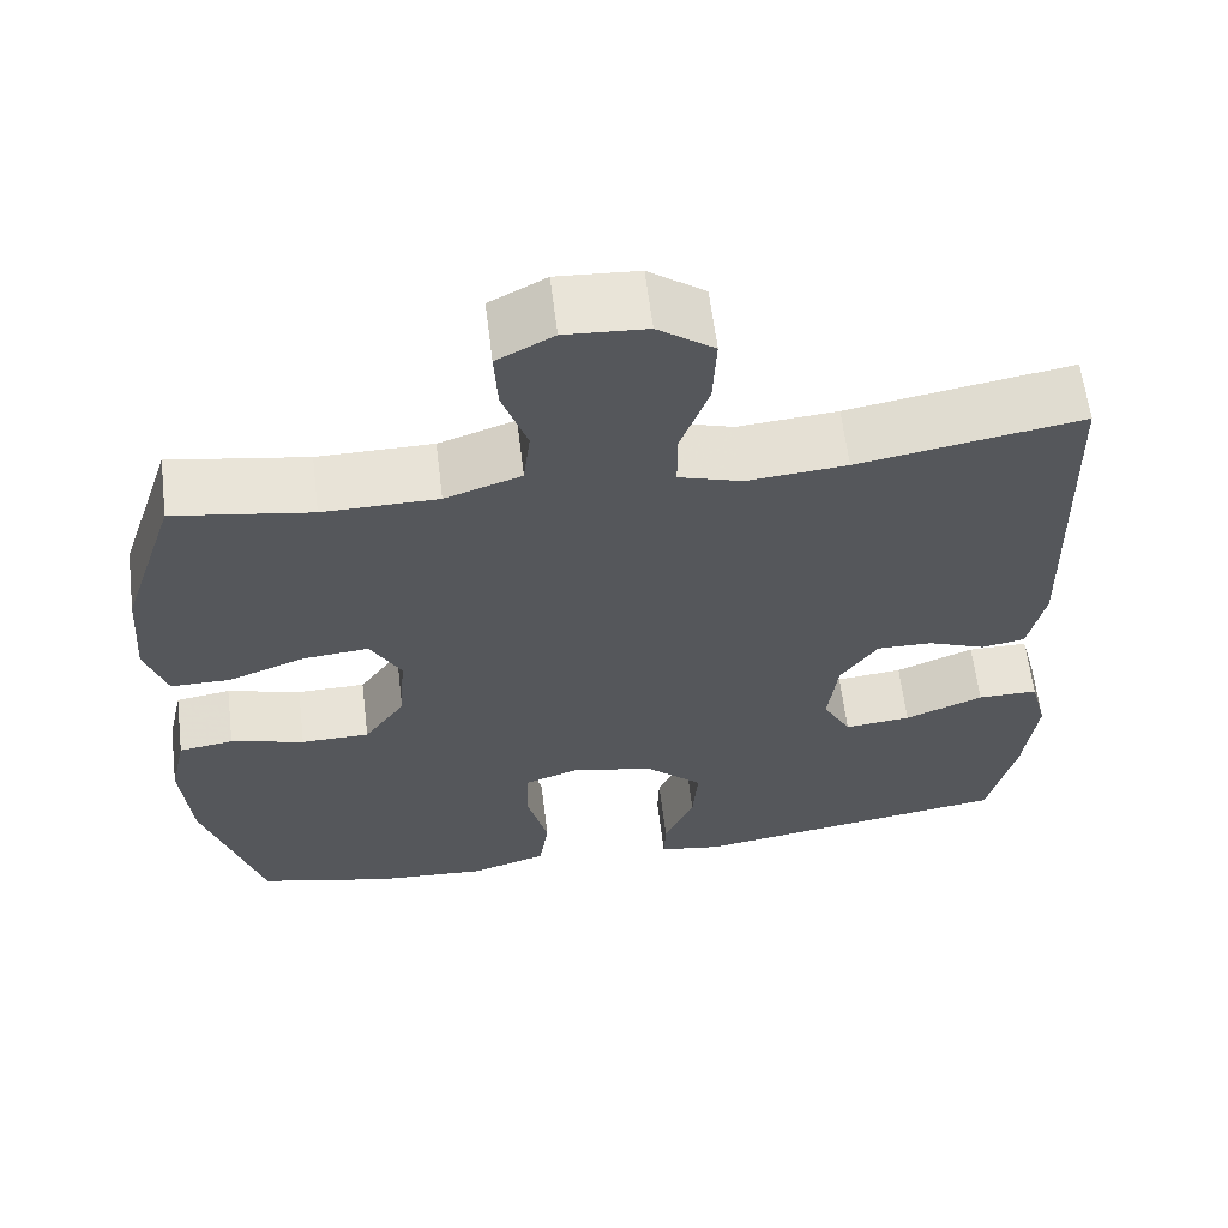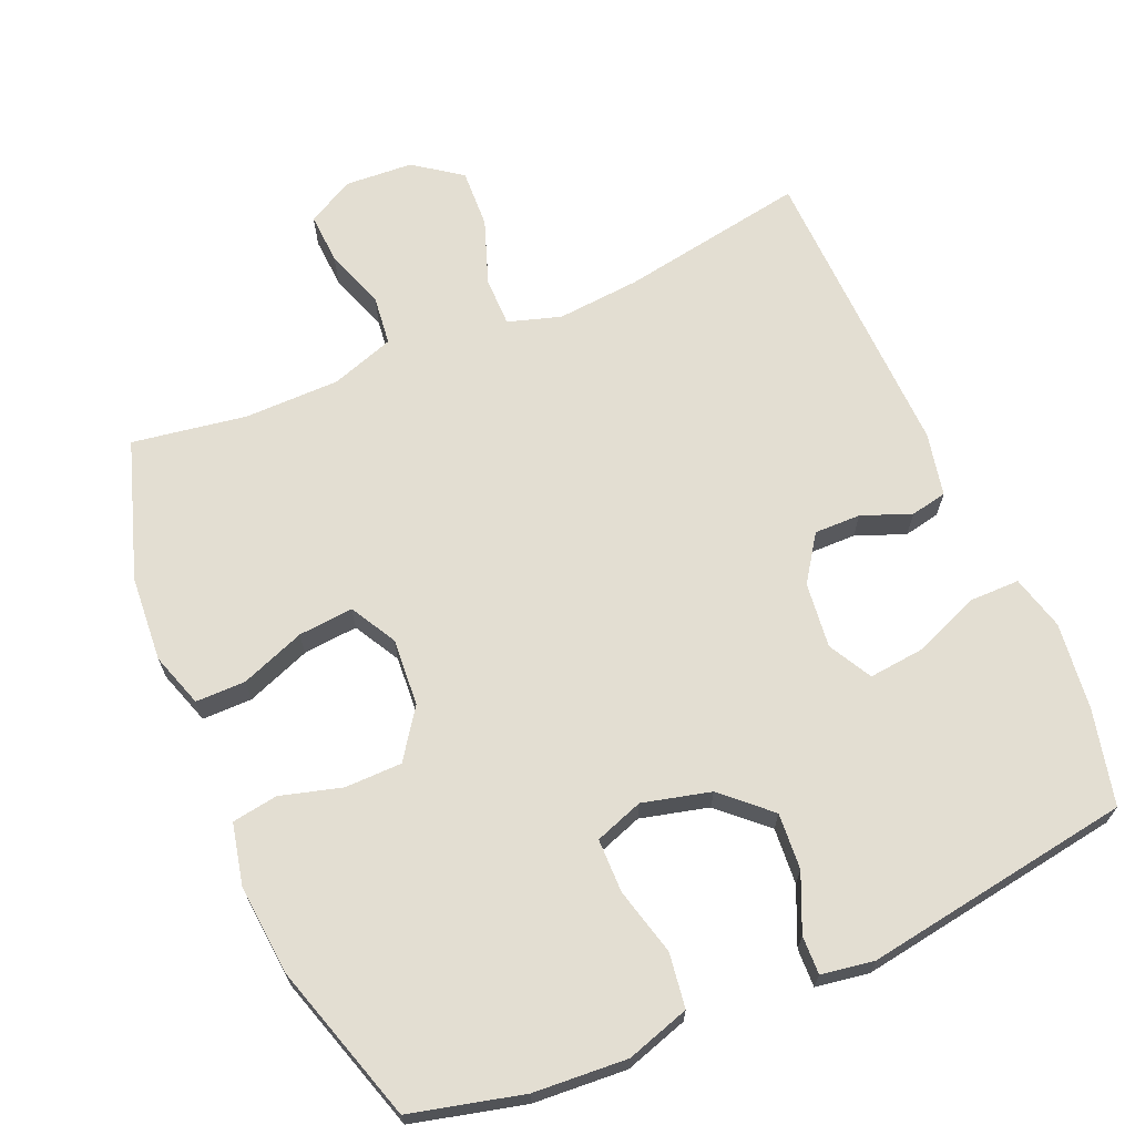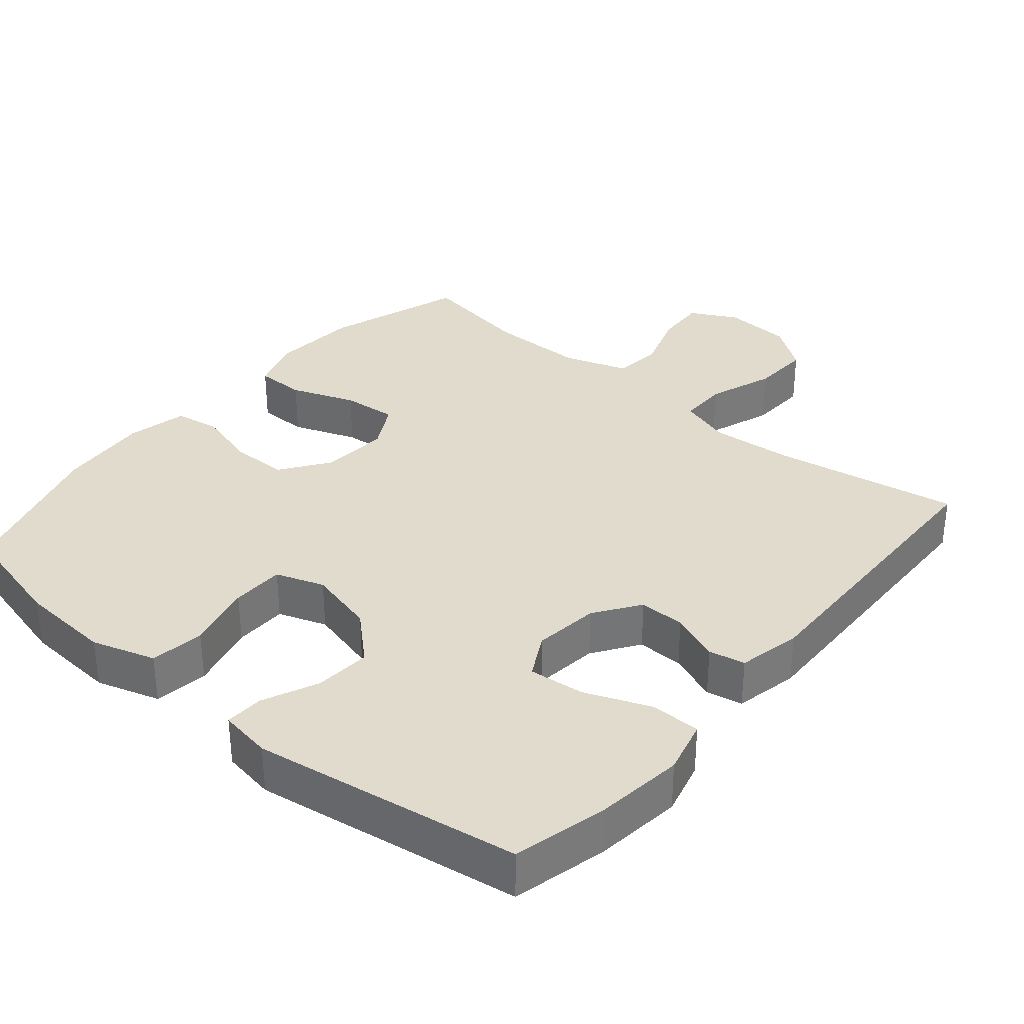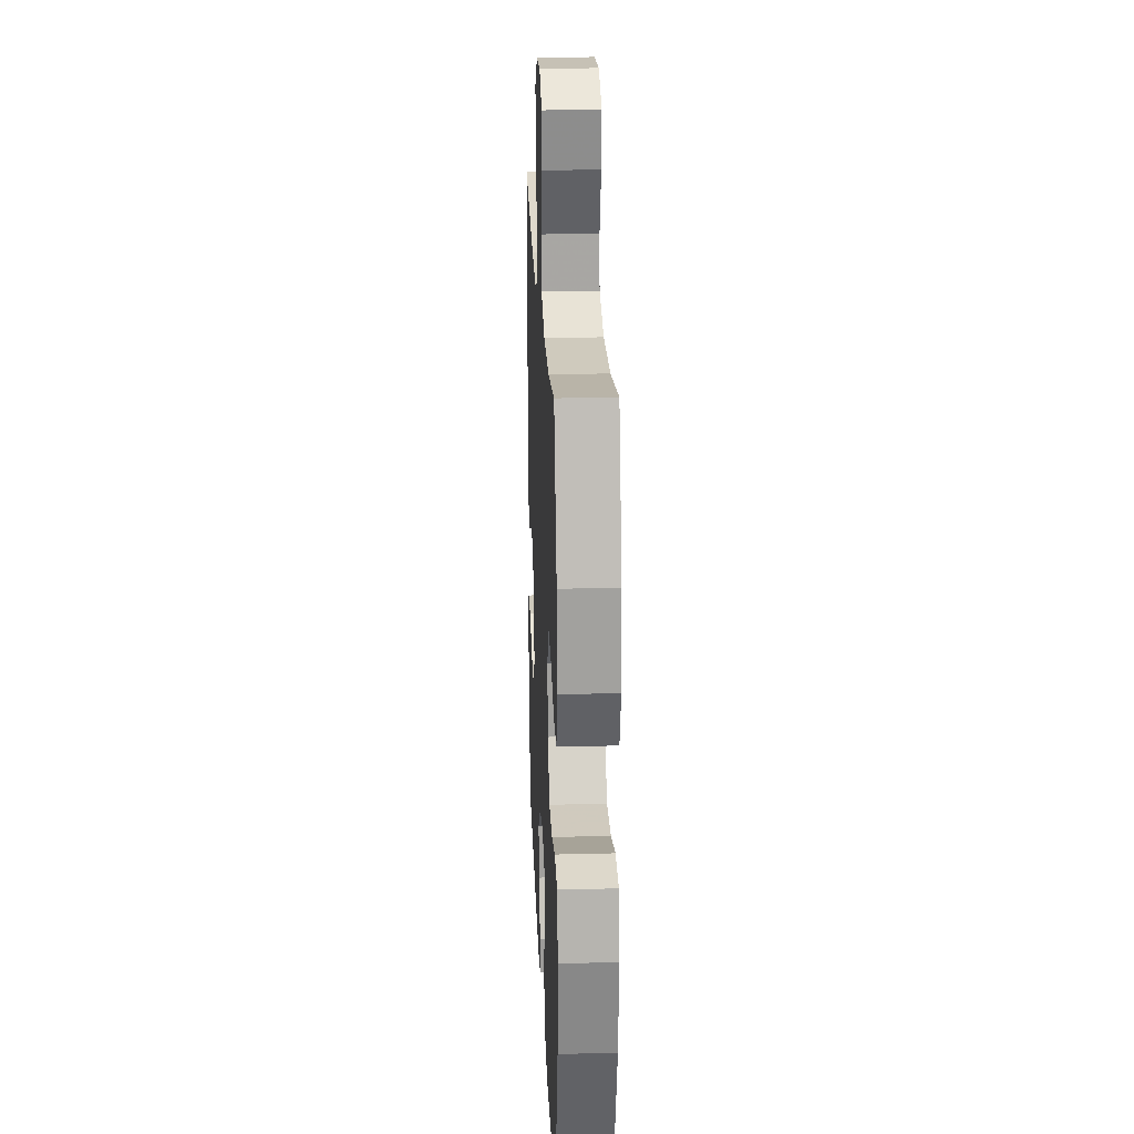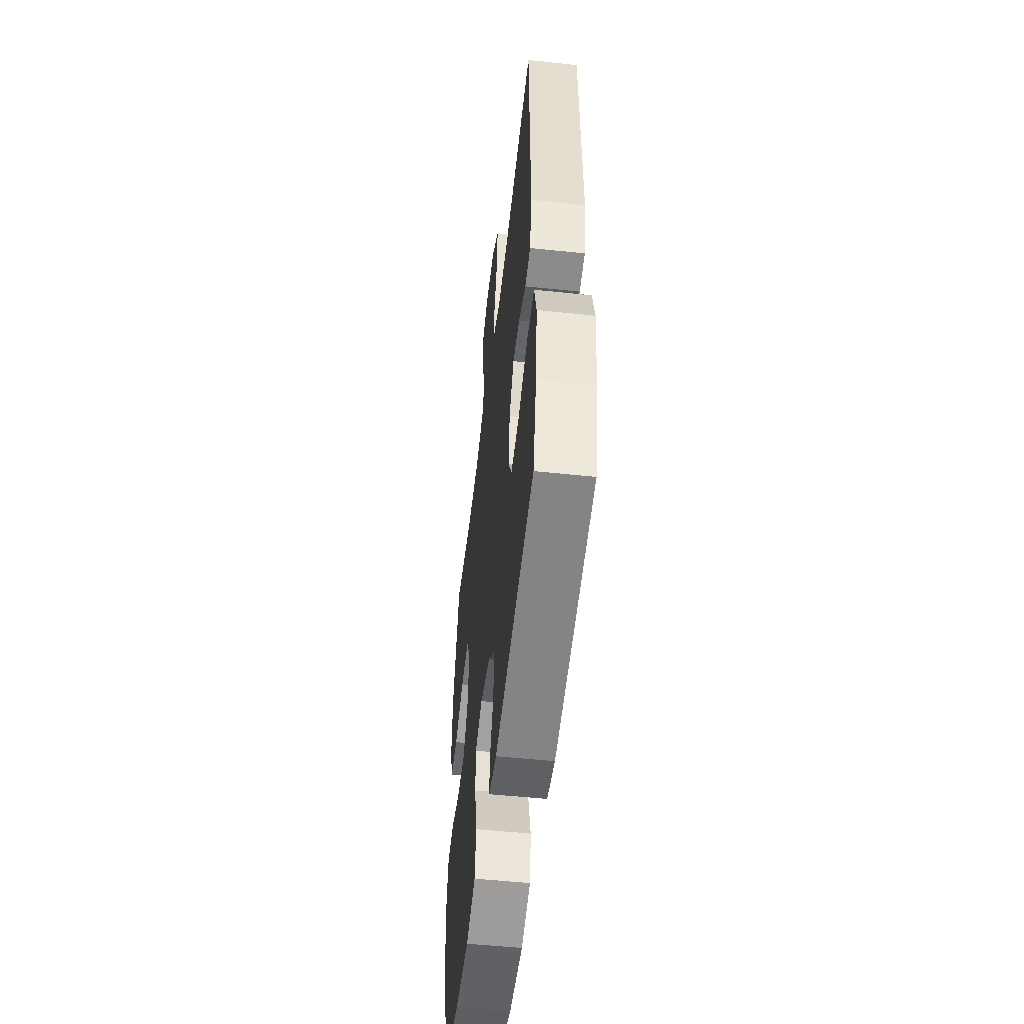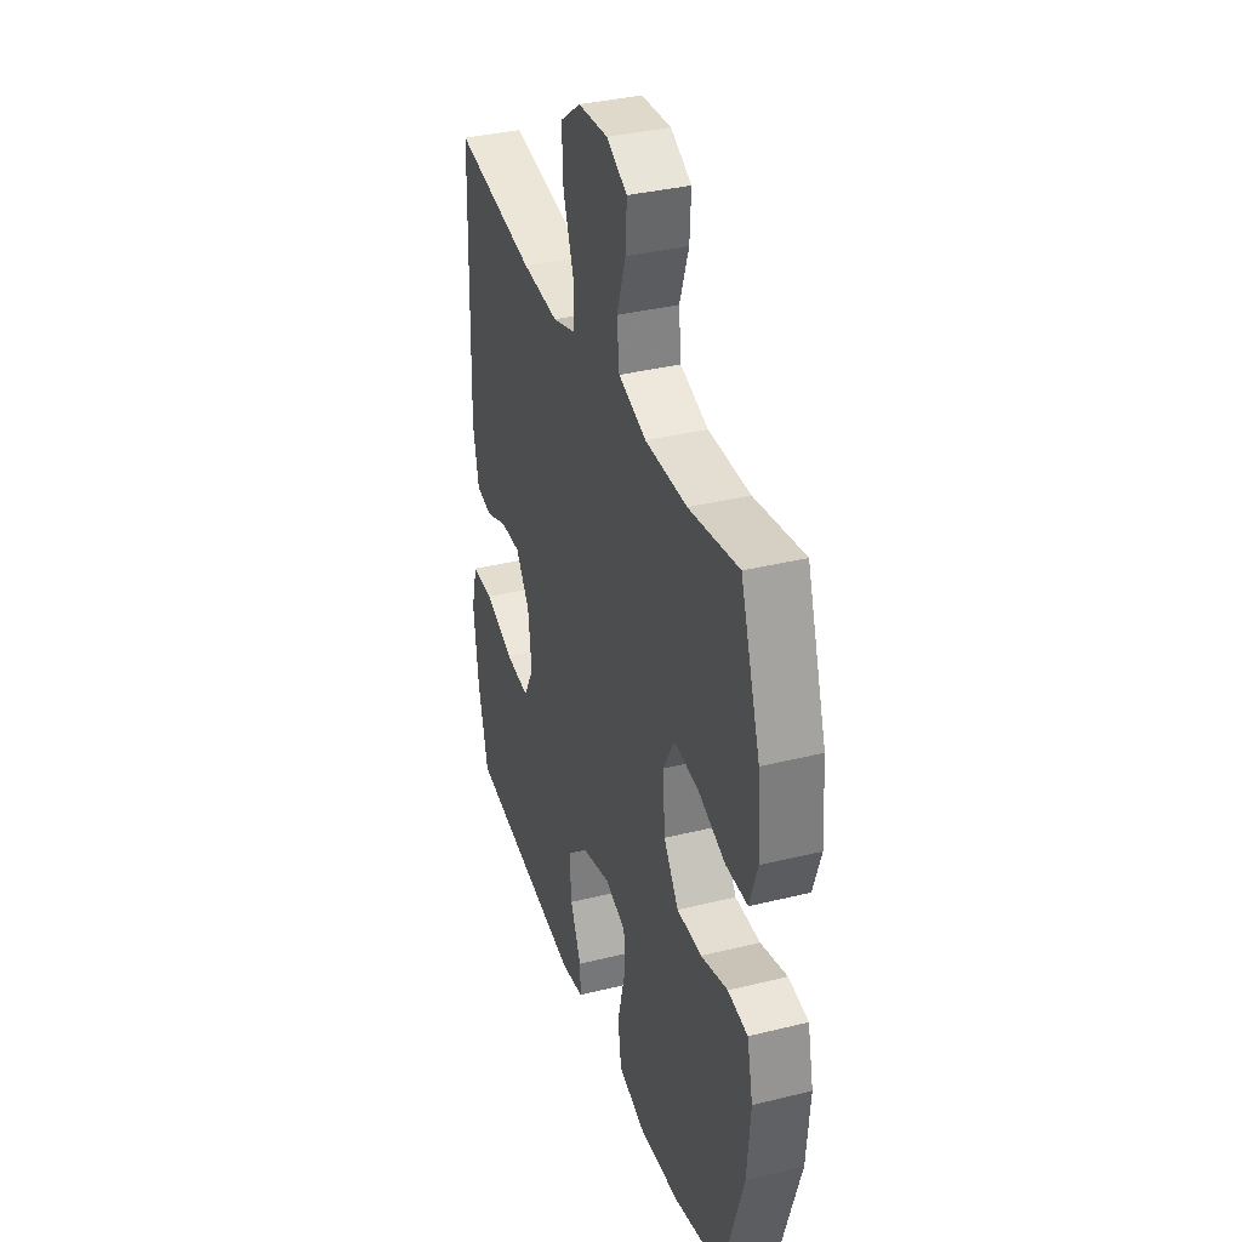
<metadata>
{"format":"obj","ext":"obj","renderer":"f3d","projection":"perspective","resolution":1024,"background":"white","views":[{"elev":61.9,"azim":173.0,"up":"+Z"},{"elev":67.5,"azim":156.7,"up":"+Y"},{"elev":33.8,"azim":-139.8,"up":"+Y"},{"elev":22.5,"azim":87.5,"up":"+Z"},{"elev":-52.7,"azim":-96.5,"up":"+Z"},{"elev":35.5,"azim":71.9,"up":"+Z"}]}
</metadata>
<code>
v -0.5 0.07 -0.5
v -0.532 0.07 -0.367
v -0.547 0.07 -0.244
v -0.527 0.07 -0.167
v -0.456 0.07 -0.167
v -0.364 0.07 -0.204
v -0.286 0.07 -0.212
v -0.253 0.07 -0.151
v -0.264 0.07 -0.059
v -0.308 0.07 0.005
v -0.373 0.07 0.004
v -0.442 0.07 -0.023
v -0.493 0.07 -0.013
v -0.512 0.07 0.076
v -0.5 0.07 0.5
v -0.239 0.07 0.455
v -0.122 0.07 0.445
v -0.048 0.07 0.468
v -0.048 0.07 0.537
v -0.081 0.07 0.629
v -0.085 0.07 0.712
v -0.019 0.07 0.76
v 0.076 0.07 0.766
v 0.142 0.07 0.731
v 0.138 0.07 0.659
v 0.109 0.07 0.574
v 0.117 0.07 0.505
v 0.206 0.07 0.475
v 0.34 0.07 0.474
v 0.5 0.07 0.5
v 0.564 0.07 0.306
v 0.573 0.07 0.185
v 0.548 0.07 0.109
v 0.478 0.07 0.109
v 0.388 0.07 0.143
v 0.311 0.07 0.15
v 0.275 0.07 0.085
v 0.282 0.07 -0.01
v 0.33 0.07 -0.078
v 0.41 0.07 -0.079
v 0.496 0.07 -0.055
v 0.56 0.07 -0.065
v 0.579 0.07 -0.15
v 0.568 0.07 -0.278
v 0.5 0.07 -0.5
v 0.343 0.07 -0.539
v 0.212 0.07 -0.548
v 0.123 0.07 -0.52
v 0.112 0.07 -0.444
v 0.136 0.07 -0.349
v 0.135 0.07 -0.274
v 0.067 0.07 -0.25
v -0.028 0.07 -0.274
v -0.093 0.07 -0.334
v -0.087 0.07 -0.413
v -0.052 0.07 -0.492
v -0.05 0.07 -0.546
v -0.124 0.07 -0.558
v -0.5 0 -0.5
v -0.532 0 -0.367
v -0.547 0 -0.244
v -0.527 0 -0.167
v -0.456 0 -0.167
v -0.364 0 -0.204
v -0.286 0 -0.212
v -0.253 0 -0.151
v -0.264 0 -0.059
v -0.308 0 0.005
v -0.373 0 0.004
v -0.442 0 -0.023
v -0.493 0 -0.013
v -0.512 0 0.076
v -0.5 0 0.5
v -0.239 0 0.455
v -0.122 0 0.445
v -0.048 0 0.468
v -0.048 0 0.537
v -0.081 0 0.629
v -0.085 0 0.712
v -0.019 0 0.76
v 0.076 0 0.766
v 0.142 0 0.731
v 0.138 0 0.659
v 0.109 0 0.574
v 0.117 0 0.505
v 0.206 0 0.475
v 0.34 0 0.474
v 0.5 0 0.5
v 0.564 0 0.306
v 0.573 0 0.185
v 0.548 0 0.109
v 0.478 0 0.109
v 0.388 0 0.143
v 0.311 0 0.15
v 0.275 0 0.085
v 0.282 0 -0.01
v 0.33 0 -0.078
v 0.41 0 -0.079
v 0.496 0 -0.055
v 0.56 0 -0.065
v 0.579 0 -0.15
v 0.568 0 -0.278
v 0.5 0 -0.5
v 0.343 0 -0.539
v 0.212 0 -0.548
v 0.123 0 -0.52
v 0.112 0 -0.444
v 0.136 0 -0.349
v 0.135 0 -0.274
v 0.067 0 -0.25
v -0.028 0 -0.274
v -0.093 0 -0.334
v -0.087 0 -0.413
v -0.052 0 -0.492
v -0.05 0 -0.546
v -0.124 0 -0.558
f 55 56 57 58
f 54 55 58 1
f 53 54 1 2
f 52 53 2 3
f 47 48 49 50
f 47 50 51
f 46 47 51
f 45 46 51
f 44 45 51
f 43 44 51 52
f 40 41 42 43
f 39 40 43 52
f 32 33 34 35
f 32 35 36
f 29 30 31 32
f 28 29 32 36
f 27 28 36 37
f 23 24 25 26
f 23 26 27
f 22 23 27
f 19 20 21 22
f 18 19 22 27
f 17 18 27 37
f 13 14 15 16
f 11 12 13 16
f 10 11 16 17
f 9 10 17 37
f 3 4 5 6
f 3 6 7
f 52 3 7
f 38 39 52 7
f 8 9 37 38
f 7 8 38
f 116 115 114 113
f 59 116 113 112
f 60 59 112 111
f 61 60 111 110
f 108 107 106 105
f 109 108 105
f 109 105 104
f 109 104 103
f 109 103 102
f 110 109 102 101
f 101 100 99 98
f 110 101 98 97
f 93 92 91 90
f 94 93 90
f 90 89 88 87
f 94 90 87 86
f 95 94 86 85
f 84 83 82 81
f 85 84 81
f 85 81 80
f 80 79 78 77
f 85 80 77 76
f 95 85 76 75
f 74 73 72 71
f 74 71 70 69
f 75 74 69 68
f 95 75 68 67
f 64 63 62 61
f 65 64 61
f 65 61 110
f 65 110 97 96
f 96 95 67 66
f 96 66 65
f 1 59 60 2
f 2 60 61 3
f 3 61 62 4
f 4 62 63 5
f 5 63 64 6
f 6 64 65 7
f 7 65 66 8
f 8 66 67 9
f 9 67 68 10
f 10 68 69 11
f 11 69 70 12
f 12 70 71 13
f 13 71 72 14
f 14 72 73 15
f 15 73 74 16
f 16 74 75 17
f 17 75 76 18
f 18 76 77 19
f 19 77 78 20
f 20 78 79 21
f 21 79 80 22
f 22 80 81 23
f 23 81 82 24
f 24 82 83 25
f 25 83 84 26
f 26 84 85 27
f 27 85 86 28
f 28 86 87 29
f 29 87 88 30
f 30 88 89 31
f 31 89 90 32
f 32 90 91 33
f 33 91 92 34
f 34 92 93 35
f 35 93 94 36
f 36 94 95 37
f 37 95 96 38
f 38 96 97 39
f 39 97 98 40
f 40 98 99 41
f 41 99 100 42
f 42 100 101 43
f 43 101 102 44
f 44 102 103 45
f 45 103 104 46
f 46 104 105 47
f 47 105 106 48
f 48 106 107 49
f 49 107 108 50
f 50 108 109 51
f 51 109 110 52
f 52 110 111 53
f 53 111 112 54
f 54 112 113 55
f 55 113 114 56
f 56 114 115 57
f 57 115 116 58
f 58 116 59 1

</code>
